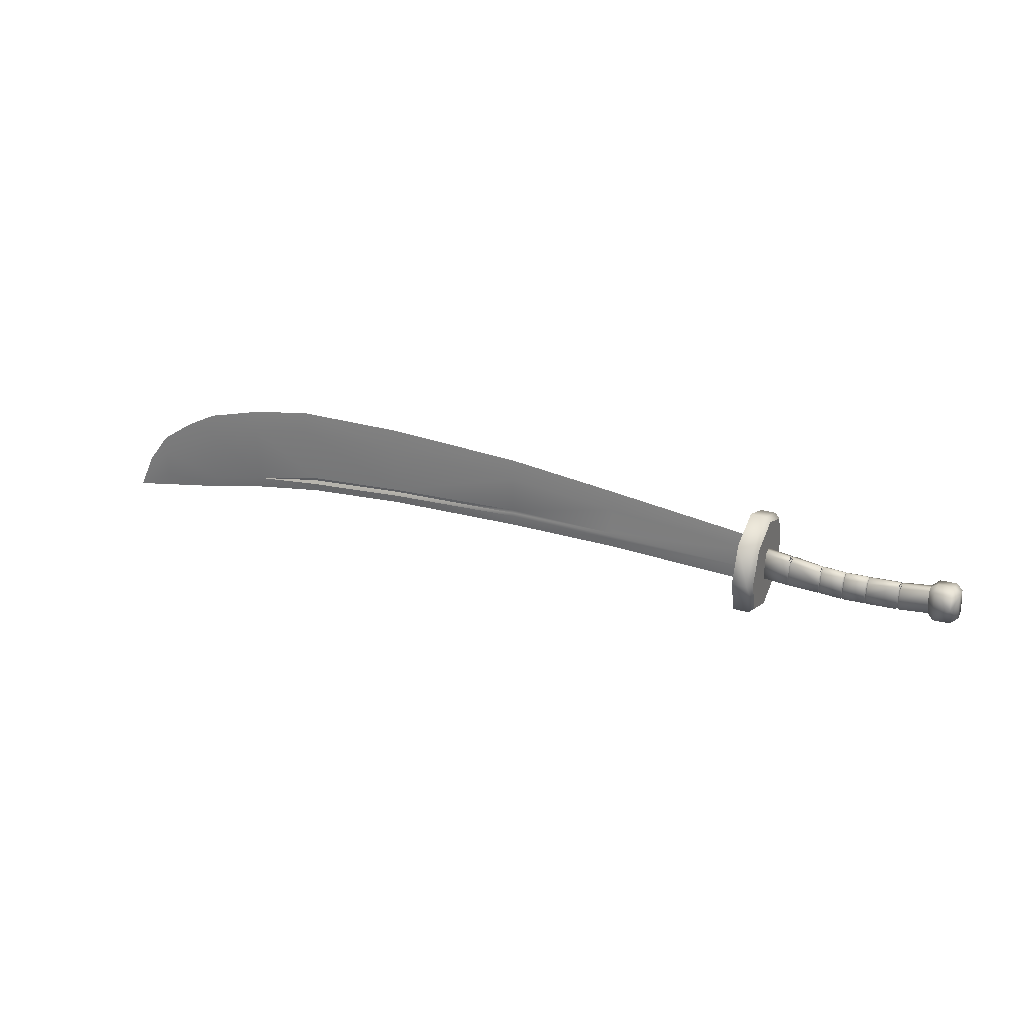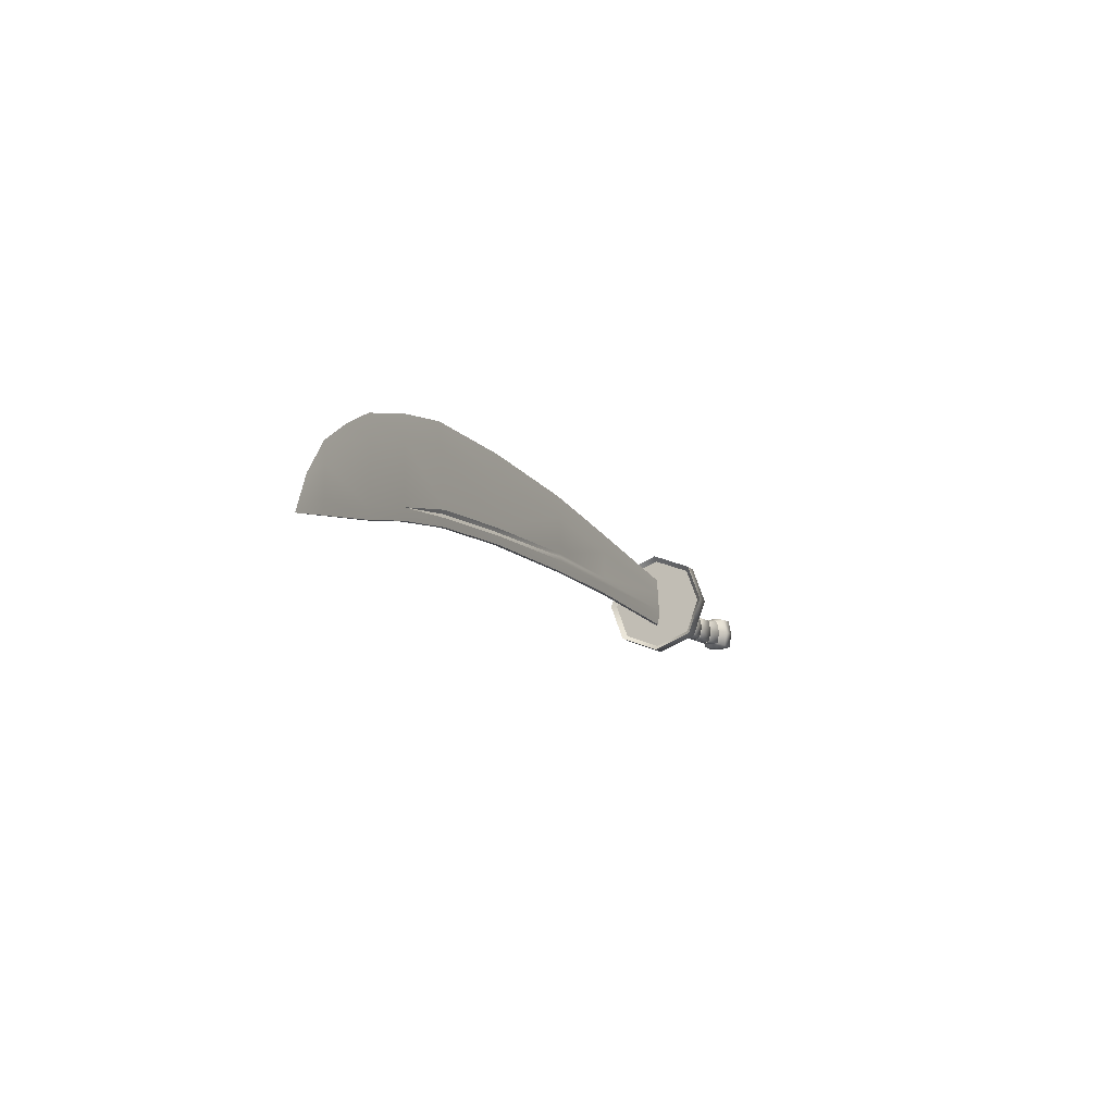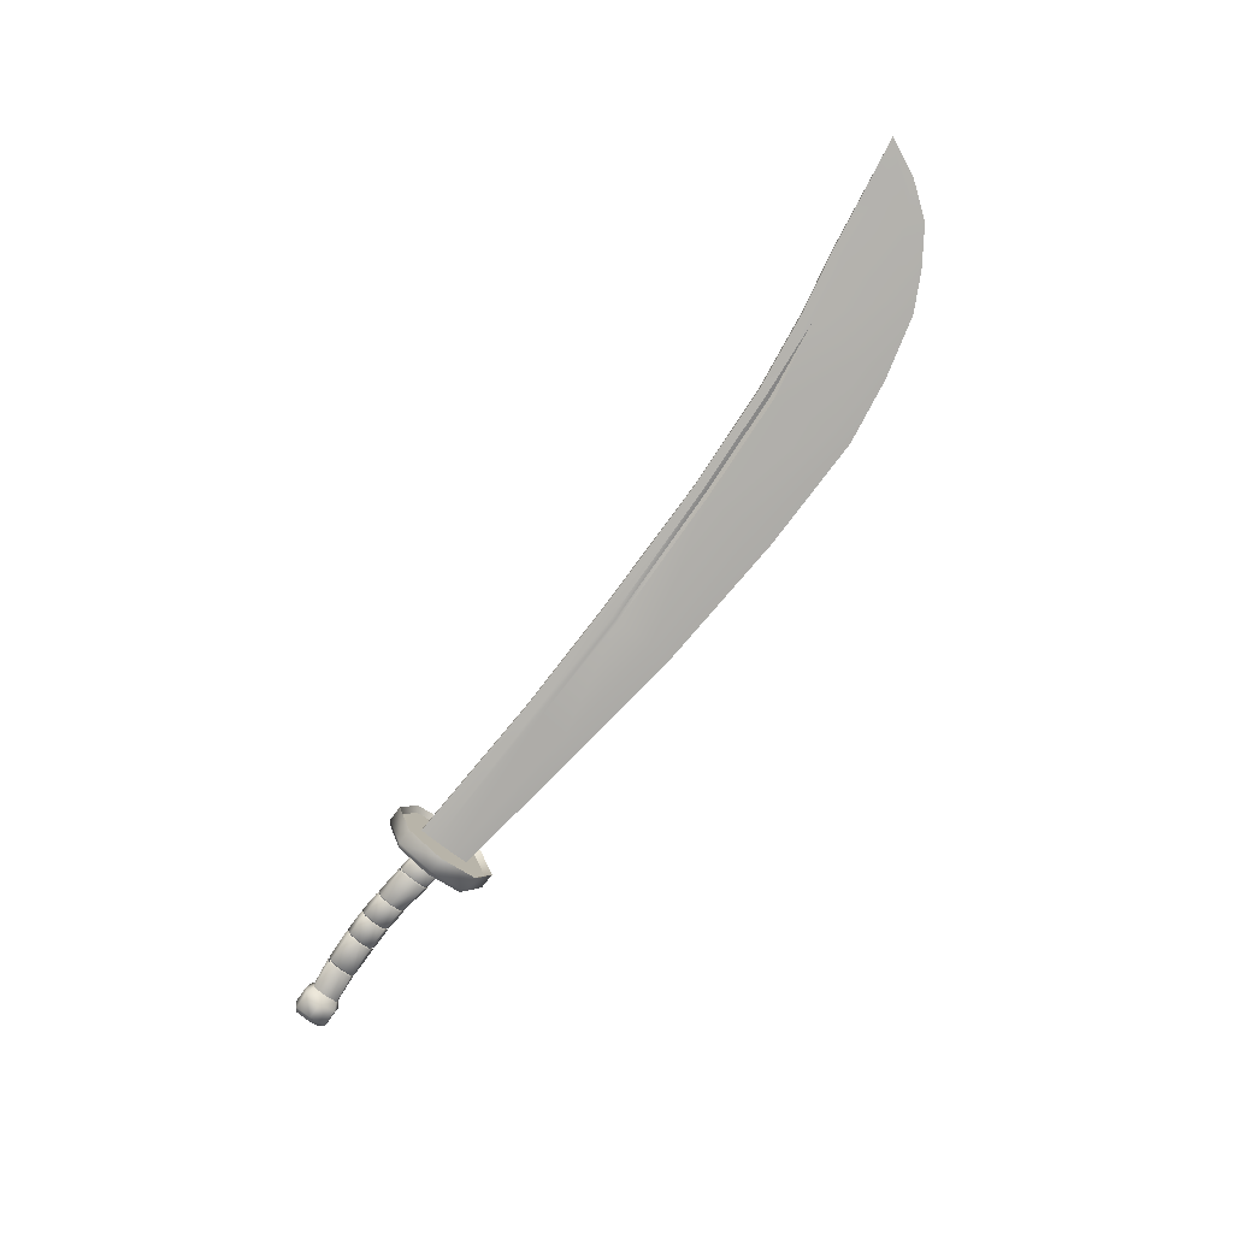
<metadata>
{"format":"obj","ext":"obj","renderer":"f3d","projection":"perspective","resolution":1024,"background":"white","views":[{"elev":29.5,"azim":23.8,"up":"+Z"},{"elev":-13.4,"azim":-65.5,"up":"+Z"},{"elev":-78.8,"azim":-127.7,"up":"+Y"}]}
</metadata>
<code>
v -0.09661 -0.03145 0.3094
v -0.09661 -0.03219 0.3229
v -0.2275 -0.03145 0.3141
v -0.2275 -0.03 0.3138
v -0.3227 -0.03 0.3136
v -0.3227 -0.03145 0.3141
v -0.2275 -0.03205 0.322
v -0.2275 -0.03145 0.351
v -0.2275 -0.03182 0.3276
v -0.09661 -0.03145 0.3395
v -0.09661 -0.03 0.3526
v -0.09661 -0.03 0.331
v -0.2275 -0.03 0.3683
v -0.2275 -0.02855 0.351
v -0.3227 -0.03145 0.3605
v -0.3227 -0.02855 0.3605
v -0.3227 -0.03 0.379
v -0.09661 -0.03 0.3093
v -0.09661 -0.02855 0.3094
v -0.7297 -0.03046 0.2672
v -0.6961 -0.03073 0.2734
v -0.6961 -0.0311 0.286
v -0.6961 -0.02927 0.2734
v -0.6961 -0.03 0.2736
v -0.6961 -0.02927 0.3084
v -0.6961 -0.0289 0.286
v -0.09661 -0.02855 0.3395
v -0.09661 -0.02781 0.3229
v -0.2275 -0.03219 0.3247
v -0.3227 -0.03195 0.3264
v -0.4402 -0.03145 0.3653
v -0.4402 -0.02855 0.3653
v -0.4402 -0.03 0.3847
v -0.4402 -0.03145 0.3109
v -0.4402 -0.03 0.3112
v -0.2275 -0.02855 0.3141
v -0.3227 -0.02855 0.3141
v -0.4402 -0.02855 0.3109
v -0.3227 -0.03182 0.3292
v -0.4402 -0.03019 0.3211
v -0.3227 -0.03205 0.3232
v -0.4402 -0.03205 0.3178
v -0.5364 -0.03 0.3839
v -0.528 -0.03145 0.3042
v -0.528 -0.03 0.3038
v -0.528 -0.02855 0.3042
v -0.528 -0.03182 0.3174
v -0.528 -0.03019 0.3144
v -0.4402 -0.03182 0.324
v -0.528 -0.03205 0.3111
v -0.5364 -0.03145 0.3643
v -0.5897 -0.03 0.3744
v -0.5364 -0.02855 0.3643
v -0.5897 -0.03145 0.2946
v -0.5897 -0.03 0.2942
v -0.5897 -0.02855 0.2946
v -0.5897 -0.03219 0.3045
v -0.5897 -0.03145 0.3543
v -0.6394 -0.03 0.3605
v -0.5897 -0.02855 0.3543
v -0.6394 -0.03106 0.2837
v -0.6394 -0.03 0.2834
v -0.6394 -0.02894 0.2837
v -0.6394 -0.0316 0.293
v -0.6394 -0.03106 0.3409
v -0.6678 -0.03 0.345
v -0.6394 -0.02894 0.3409
v -0.6961 -0.03073 0.3084
v -0.6964 -0.03 0.3248
v -0.7166 -0.03008 0.2972
v -0.2275 -0.02795 0.322
v -0.3227 -0.02818 0.3292
v -0.2275 -0.02818 0.3276
v -0.2275 -0.02781 0.3247
v -0.3227 -0.02795 0.3232
v -0.3227 -0.02805 0.3264
v -0.4402 -0.02795 0.3178
v -0.4402 -0.02982 0.3211
v -0.4402 -0.02818 0.324
v -0.528 -0.02982 0.3144
v -0.528 -0.02818 0.3174
v -0.528 -0.02795 0.3111
v -0.5897 -0.02781 0.3045
v -0.6394 -0.0284 0.293
v -0.08513 -0.06026 0.3014
v -0.08513 -0.03 0.33
v -0.08513 -0.07056 0.33
v -0.08944 -0.03 0.2852
v -0.08513 -0.03 0.2894
v -0.08944 -0.07471 0.33
v -0.08944 -0.06333 0.2985
v -0.09815 -0.06026 0.3014
v -0.09815 -0.03 0.33
v -0.09815 -0.03 0.2894
v -0.1025 -0.03 0.2852
v -0.1025 -0.06333 0.2985
v -0.1025 -0.07471 0.33
v -0.09815 -0.07056 0.33
v -0.09815 -0.06026 0.3586
v -0.1025 -0.03 0.3748
v -0.09815 -0.03 0.3706
v -0.1025 -0.06333 0.3615
v -0.08513 -0.06026 0.3586
v -0.08513 -0.03 0.3706
v -0.08944 -0.03 0.3748
v -0.08944 -0.06333 0.3615
v -0.08513 0.000256 0.3014
v -0.08944 0.003334 0.2985
v -0.08944 0.01471 0.33
v -0.08513 0.01056 0.33
v -0.09815 0.000256 0.3014
v -0.09815 0.01056 0.33
v -0.1025 0.01471 0.33
v -0.1025 0.003334 0.2985
v -0.09815 0.000256 0.3586
v -0.1025 0.003334 0.3615
v -0.08513 0.000256 0.3586
v -0.08944 0.003334 0.3615
v 0.08016 -0.03 0.3306
v 0.08016 -0.02295 0.3306
v 0.07968 -0.02497 0.3412
v 0.08016 -0.03705 0.3306
v 0.08064 -0.03503 0.3199
v 0.08068 -0.03 0.319
v 0.08064 -0.02497 0.3199
v 0.07964 -0.03 0.3421
v 0.07968 -0.03503 0.3412
v 0.05452 -0.02497 0.34
v 0.06059 -0.01684 0.3297
v 0.055 -0.02295 0.3294
v 0.0599 -0.03 0.3448
v 0.05999 -0.01935 0.3429
v 0.03134 -0.03 0.3385
v 0.05448 -0.03 0.3409
v 0.03134 -0.02473 0.3366
v 0.03134 -0.02261 0.3264
v 0.05549 -0.03503 0.3188
v 0.06059 -0.04316 0.3297
v 0.055 -0.03705 0.3294
v 0.06127 -0.03 0.3146
v 0.06119 -0.04065 0.3164
v 0.03134 -0.03 0.3143
v 0.05553 -0.03 0.3179
v 0.03134 -0.03739 0.3264
v 0.03134 -0.03527 0.3162
v 0.05549 -0.02497 0.3188
v 0.06119 -0.01935 0.3164
v 0.03134 -0.02473 0.3162
v 0.05452 -0.03503 0.34
v 0.05999 -0.04065 0.3429
v 0.07458 -0.01684 0.3303
v 0.07398 -0.01935 0.3435
v 0.07389 -0.03 0.3454
v 0.07458 -0.04316 0.3303
v 0.07518 -0.04065 0.3171
v 0.07526 -0.03 0.3152
v 0.07518 -0.01935 0.3171
v 0.07398 -0.04065 0.3435
v -0.08623 -0.02497 0.3425
v -0.08623 -0.03503 0.3425
v -0.08623 -0.03 0.3435
v -0.06505 -0.02426 0.339
v -0.08623 -0.02295 0.33
v -0.06505 -0.03 0.3409
v -0.08623 -0.03503 0.3175
v -0.08623 -0.02497 0.3175
v -0.08623 -0.03 0.3165
v -0.06505 -0.03574 0.3165
v -0.08623 -0.03705 0.33
v -0.06505 -0.03 0.3146
v -0.06505 -0.02426 0.3165
v -0.06505 -0.02196 0.3278
v -0.06505 -0.03574 0.339
v -0.06505 -0.03804 0.3278
v 0.004012 -0.0222 0.325
v 0.02921 -0.02465 0.3162
v 0.004012 -0.02443 0.315
v 0.02921 -0.02251 0.3264
v 0.003022 -0.0249 0.3341
v 0.004012 -0.02443 0.335
v 0.003022 -0.02286 0.325
v -0.03562 -0.0222 0.3254
v -0.03661 -0.0248 0.3348
v -0.03562 -0.02443 0.3354
v -0.03661 -0.02271 0.3254
v -0.01779 -0.02443 0.3145
v -0.03562 -0.02443 0.3154
v -0.01779 -0.0222 0.3245
v 0.004012 -0.0378 0.325
v 0.02921 -0.03535 0.3367
v 0.004012 -0.03557 0.335
v 0.02921 -0.03749 0.3264
v 0.003022 -0.0351 0.3158
v 0.004012 -0.03557 0.315
v 0.003022 -0.03714 0.325
v -0.03562 -0.0378 0.3254
v -0.03661 -0.0352 0.316
v -0.03562 -0.03557 0.3154
v -0.03661 -0.03728 0.3254
v -0.01779 -0.03557 0.3345
v -0.03562 -0.03557 0.3354
v -0.01779 -0.0378 0.3245
v 0.004012 -0.03 0.3122
v 0.02921 -0.03 0.3142
v 0.003022 -0.03 0.3133
v -0.03562 -0.03 0.3127
v -0.03661 -0.03 0.3135
v -0.01779 -0.03557 0.3145
v -0.01779 -0.03 0.3117
v -0.03661 -0.03 0.3373
v -0.03562 -0.03 0.3382
v -0.01779 -0.02443 0.3345
v -0.01779 -0.03 0.3372
v 0.02921 -0.02465 0.3367
v 0.02921 -0.03 0.3387
v 0.003022 -0.03 0.3367
v 0.004012 -0.03 0.3377
v 0.02921 -0.03535 0.3162
v -0.03661 -0.0248 0.316
v 0.003022 -0.0249 0.3158
v -0.03661 -0.0352 0.3348
v 0.003022 -0.0351 0.3341
v 0.03134 -0.03527 0.3366
v 0.03028 -0.03 0.3376
v 0.03028 -0.03486 0.3358
v -0.0158 -0.03 0.3372
v 0.002031 -0.03557 0.335
v 0.002031 -0.03 0.3377
v 0.002031 -0.02443 0.335
v -0.0158 -0.02443 0.3345
v -0.0168 -0.03 0.3362
v -0.0158 -0.03557 0.3345
v -0.0168 -0.0351 0.3336
v -0.0158 -0.0378 0.3245
v 0.03028 -0.02514 0.3171
v -0.0158 -0.02443 0.3145
v 0.002031 -0.02443 0.315
v -0.0158 -0.03 0.3117
v -0.0168 -0.0249 0.3153
v -0.0158 -0.0222 0.3245
v -0.0168 -0.03 0.3128
v 0.03028 -0.03486 0.3171
v 0.03028 -0.03 0.3153
v -0.0158 -0.03557 0.3145
v 0.002031 -0.03557 0.315
v 0.03028 -0.02514 0.3358
v -0.0168 -0.0249 0.3336
v -0.06269 -0.03 0.3144
v -0.06387 -0.03 0.3151
v -0.06387 -0.02449 0.3171
v -0.0376 -0.0245 0.3155
v -0.0376 -0.03 0.3128
v -0.0376 -0.0355 0.3155
v -0.06269 -0.03582 0.3165
v 0.002031 -0.03 0.3122
v -0.06269 -0.03815 0.3278
v -0.06387 -0.03551 0.3171
v -0.06387 -0.03771 0.3278
v -0.0376 -0.0377 0.3254
v -0.06269 -0.03582 0.339
v 0.002031 -0.0378 0.325
v -0.0168 -0.0351 0.3153
v -0.0168 -0.03714 0.3245
v -0.06269 -0.02185 0.3278
v -0.06387 -0.02449 0.3384
v -0.06269 -0.02418 0.339
v -0.06387 -0.02229 0.3278
v -0.0376 -0.0223 0.3254
v -0.06269 -0.02418 0.3165
v 0.002031 -0.0222 0.325
v -0.0168 -0.02286 0.3245
v -0.06269 -0.03 0.3411
v -0.06387 -0.03 0.3404
v -0.06387 -0.03551 0.3384
v -0.0376 -0.0355 0.3354
v -0.0376 -0.03 0.338
v -0.0376 -0.0245 0.3354
v 0.03028 -0.03681 0.3264
v 0.03028 -0.02319 0.3264
f 1 2 3
f 3 4 1
f 3 5 4
f 3 6 5
f 3 7 6
f 8 9 10
f 10 11 8
f 10 12 11
f 10 2 12
f 10 9 2
f 11 13 8
f 11 14 13
f 13 15 8
f 13 16 17
f 4 18 1
f 4 19 18
f 18 12 1
f 18 19 12
f 20 21 22
f 20 23 24
f 20 25 26
f 12 2 1
f 12 27 11
f 12 28 27
f 29 9 30
f 29 7 2
f 2 9 29
f 2 7 3
f 17 15 13
f 17 31 15
f 17 32 33
f 5 34 35
f 5 36 4
f 5 37 36
f 5 38 37
f 30 39 40
f 30 41 29
f 30 9 39
f 6 34 5
f 6 42 34
f 6 41 42
f 6 7 41
f 15 39 8
f 33 31 17
f 33 43 31
f 33 32 43
f 35 44 45
f 35 38 5
f 35 46 38
f 40 47 48
f 40 42 30
f 40 49 47
f 40 39 49
f 31 49 15
f 34 44 35
f 34 50 44
f 34 42 50
f 43 51 31
f 43 52 51
f 43 53 52
f 45 54 55
f 45 46 35
f 45 56 46
f 48 47 57
f 48 42 40
f 44 54 45
f 44 50 57
f 51 49 31
f 52 58 51
f 52 59 58
f 52 60 59
f 55 61 62
f 55 56 45
f 55 63 56
f 57 54 44
f 57 64 54
f 57 65 64
f 57 47 58
f 57 50 48
f 54 61 55
f 58 65 57
f 58 47 51
f 59 65 58
f 59 66 65
f 59 67 66
f 62 21 24
f 62 63 55
f 62 23 63
f 64 61 54
f 64 22 61
f 64 68 22
f 61 21 62
f 65 68 64
f 65 66 69
f 69 68 65
f 69 70 68
f 69 25 70
f 24 21 20
f 24 23 62
f 22 21 61
f 22 68 20
f 68 70 20
f 47 49 51
f 50 42 48
f 42 41 30
f 49 39 15
f 39 9 8
f 41 7 29
f 70 25 20
f 66 67 69
f 19 4 36
f 19 28 12
f 36 28 19
f 36 71 28
f 14 11 27
f 14 16 13
f 14 72 16
f 14 73 72
f 27 73 14
f 74 75 76
f 74 73 28
f 74 71 75
f 28 73 27
f 28 71 74
f 76 77 78
f 76 75 77
f 76 73 74
f 37 71 36
f 16 32 17
f 16 79 32
f 16 72 79
f 78 77 80
f 78 72 76
f 32 53 43
f 32 79 53
f 38 77 37
f 80 81 78
f 80 82 83
f 80 77 82
f 46 56 83
f 46 82 38
f 53 60 52
f 53 81 60
f 53 79 81
f 83 67 60
f 83 81 80
f 83 82 46
f 56 84 83
f 56 63 84
f 60 67 59
f 60 81 83
f 84 67 83
f 84 25 67
f 63 26 84
f 63 23 26
f 67 25 69
f 26 23 20
f 26 25 84
f 81 79 78
f 82 77 38
f 77 75 37
f 79 72 78
f 72 73 76
f 75 71 37
f 85 86 87
f 85 88 89
f 85 90 91
f 92 93 94
f 92 95 96
f 92 97 98
f 99 93 98
f 99 100 101
f 99 97 102
f 103 86 104
f 103 105 106
f 103 90 87
f 107 86 89
f 107 88 108
f 107 109 110
f 111 93 112
f 111 95 94
f 111 113 114
f 115 93 101
f 115 100 116
f 115 113 112
f 117 86 110
f 117 105 104
f 117 109 118
f 104 86 117
f 104 105 103
f 101 93 99
f 101 100 115
f 94 93 111
f 94 95 92
f 89 86 85
f 89 88 107
f 112 93 115
f 112 113 111
f 110 86 107
f 110 109 117
f 98 93 92
f 98 97 99
f 87 86 103
f 87 90 85
f 91 88 85
f 91 97 96
f 96 95 91
f 96 97 92
f 102 100 99
f 102 90 106
f 106 105 102
f 106 90 103
f 108 95 114
f 108 109 107
f 114 95 111
f 114 113 108
f 116 105 118
f 116 113 115
f 118 105 117
f 118 109 116
f 105 116 100
f 100 102 105
f 95 108 88
f 88 91 95
f 113 116 109
f 109 108 113
f 97 91 90
f 90 102 97
f 119 120 121
f 119 122 123
f 119 124 125
f 119 126 127
f 128 129 130
f 128 131 132
f 128 133 134
f 128 135 133
f 128 136 135
f 137 138 139
f 137 140 141
f 137 142 143
f 137 144 145
f 146 129 147
f 146 140 143
f 146 142 148
f 146 136 130
f 149 138 150
f 149 131 134
f 149 144 139
f 130 129 146
f 130 136 128
f 139 138 149
f 139 144 137
f 143 140 137
f 143 142 146
f 134 131 128
f 134 133 149
f 121 126 119
f 121 151 152
f 121 153 126
f 123 124 119
f 123 154 155
f 123 156 124
f 125 120 119
f 125 151 120
f 125 156 157
f 127 122 119
f 127 154 122
f 127 153 158
f 120 151 121
f 122 154 123
f 124 156 125
f 126 153 127
f 132 129 128
f 132 151 129
f 141 138 137
f 141 154 138
f 147 140 146
f 147 157 140
f 147 151 157
f 150 131 149
f 150 158 131
f 150 154 158
f 129 151 147
f 138 154 150
f 140 155 141
f 140 156 155
f 131 152 132
f 131 153 152
f 152 151 132
f 152 153 121
f 155 154 141
f 155 156 123
f 157 151 125
f 157 156 140
f 158 154 127
f 158 153 131
f 159 160 161
f 159 162 163
f 159 164 162
f 165 166 167
f 165 168 169
f 165 170 168
f 166 165 163
f 166 170 167
f 160 159 169
f 160 164 161
f 161 164 159
f 163 169 159
f 163 171 166
f 163 172 171
f 169 163 165
f 169 173 160
f 169 174 173
f 167 170 165
f 175 176 177
f 175 178 176
f 175 179 180
f 175 181 179
f 182 183 184
f 182 185 183
f 182 186 187
f 182 188 186
f 189 190 191
f 189 192 190
f 189 193 194
f 189 195 193
f 196 197 198
f 196 199 197
f 196 200 201
f 196 202 200
f 203 204 194
f 203 205 177
f 206 207 187
f 206 208 198
f 206 209 208
f 184 210 211
f 184 212 182
f 184 213 212
f 180 214 175
f 180 215 214
f 180 216 217
f 198 207 206
f 198 208 196
f 194 218 189
f 194 204 218
f 194 205 203
f 187 219 182
f 187 207 219
f 187 186 206
f 177 204 203
f 177 220 175
f 177 205 220
f 201 221 196
f 201 210 221
f 201 200 211
f 191 215 217
f 191 222 189
f 191 216 222
f 211 210 201
f 211 213 184
f 217 215 180
f 217 216 191
f 133 223 149
f 133 224 225
f 226 227 228
f 226 229 230
f 226 231 232
f 223 144 149
f 223 225 144
f 232 227 226
f 232 233 234
f 148 136 146
f 148 235 136
f 236 237 238
f 236 239 240
f 236 241 239
f 145 142 137
f 145 242 243
f 244 245 234
f 244 241 238
f 135 246 224
f 230 229 240
f 230 231 226
f 230 247 231
f 248 249 250
f 248 251 252
f 248 253 254
f 238 237 255
f 238 245 244
f 238 241 236
f 256 257 254
f 256 258 257
f 256 259 260
f 234 227 232
f 234 245 261
f 234 262 244
f 234 263 262
f 264 265 266
f 264 267 265
f 264 268 269
f 240 237 236
f 240 229 270
f 240 247 230
f 240 271 247
f 272 273 274
f 272 275 276
f 272 277 266
f 260 274 256
f 260 275 272
f 269 250 264
f 269 251 248
f 254 257 249
f 254 259 256
f 254 253 259
f 266 265 273
f 266 268 264
f 266 277 268
f 142 243 235
f 144 242 145
f 144 278 242
f 136 246 135
f 136 279 246
f 162 172 163
f 162 265 172
f 168 174 169
f 168 257 174
f 171 170 166
f 171 250 249
f 173 164 160
f 173 274 273
f 164 273 265
f 170 249 257
f 174 274 173
f 174 258 274
f 172 250 171
f 172 267 250
f 274 258 256
f 250 267 264
f 257 258 174
f 265 267 172
f 268 251 269
f 268 219 251
f 268 185 219
f 259 275 260
f 259 221 275
f 259 199 221
f 252 253 248
f 252 207 197
f 276 277 272
f 276 210 183
f 275 221 210
f 251 219 207
f 253 197 259
f 277 183 268
f 183 210 184
f 183 185 268
f 197 207 198
f 197 199 259
f 219 185 182
f 221 199 196
f 270 237 240
f 270 220 237
f 270 181 220
f 261 227 234
f 261 222 227
f 261 195 222
f 255 245 238
f 255 205 245
f 212 188 182
f 212 247 188
f 214 178 175
f 214 246 178
f 208 202 196
f 208 262 202
f 208 241 262
f 218 192 189
f 218 242 192
f 186 209 206
f 186 241 209
f 176 204 177
f 176 235 243
f 200 213 211
f 200 231 213
f 200 233 231
f 190 215 191
f 190 225 224
f 213 231 212
f 215 224 246
f 228 229 226
f 228 216 229
f 227 216 228
f 237 205 255
f 245 193 261
f 245 205 193
f 229 179 270
f 229 216 179
f 209 241 208
f 202 233 200
f 202 263 233
f 188 239 186
f 188 271 239
f 204 243 242
f 192 225 190
f 192 278 225
f 178 235 176
f 178 279 235
f 179 216 180
f 179 181 270
f 193 205 194
f 193 195 261
f 220 205 237
f 220 181 175
f 222 216 227
f 222 195 189
f 231 233 232
f 231 247 212
f 225 278 144
f 233 263 234
f 235 279 136
f 239 271 240
f 239 241 186
f 242 278 192
f 262 263 202
f 262 241 244
f 246 279 178
f 247 271 188

</code>
